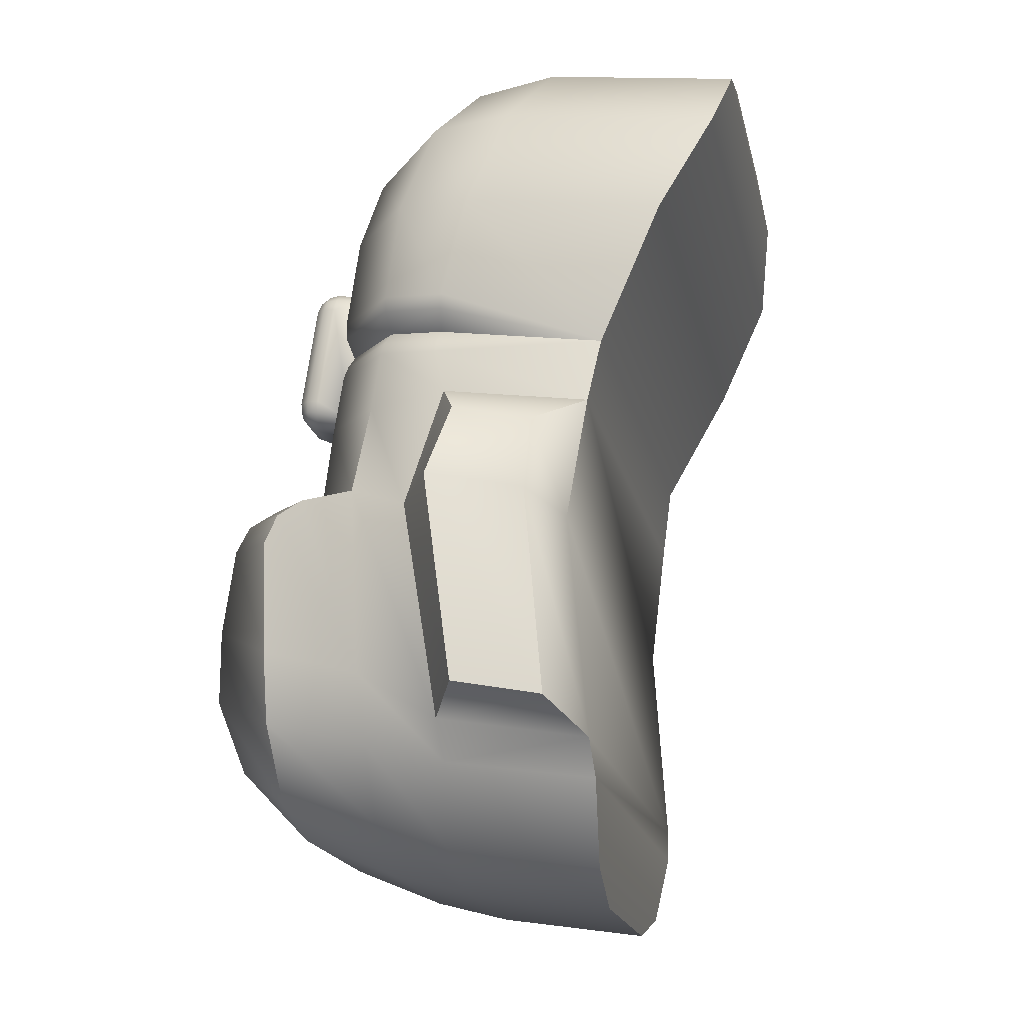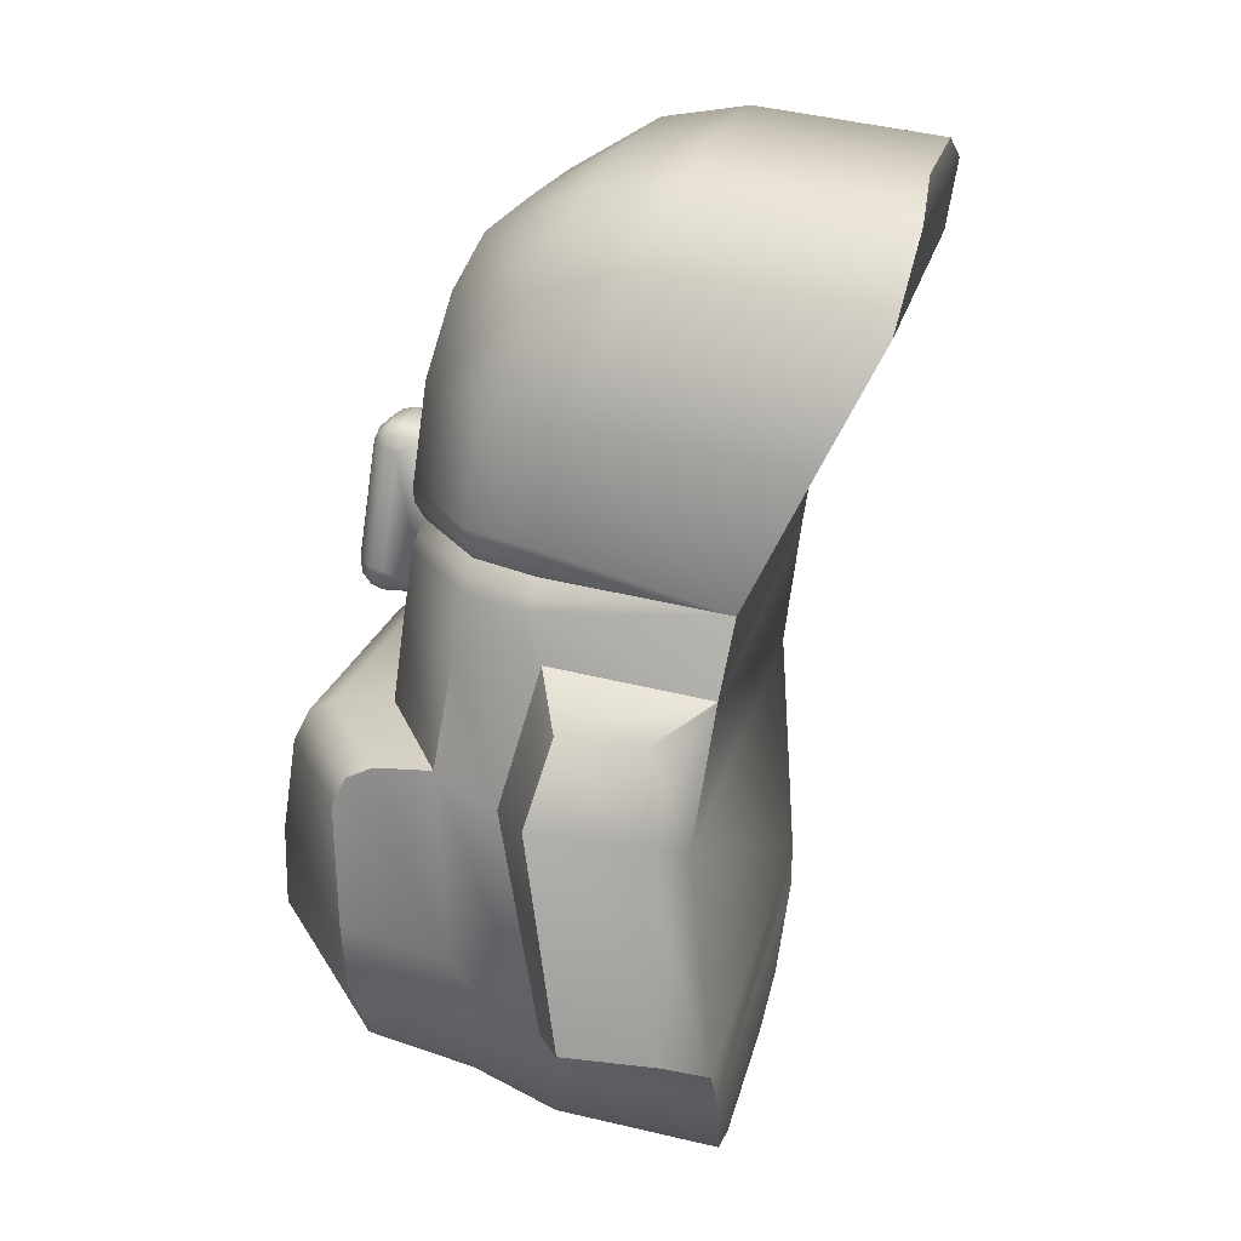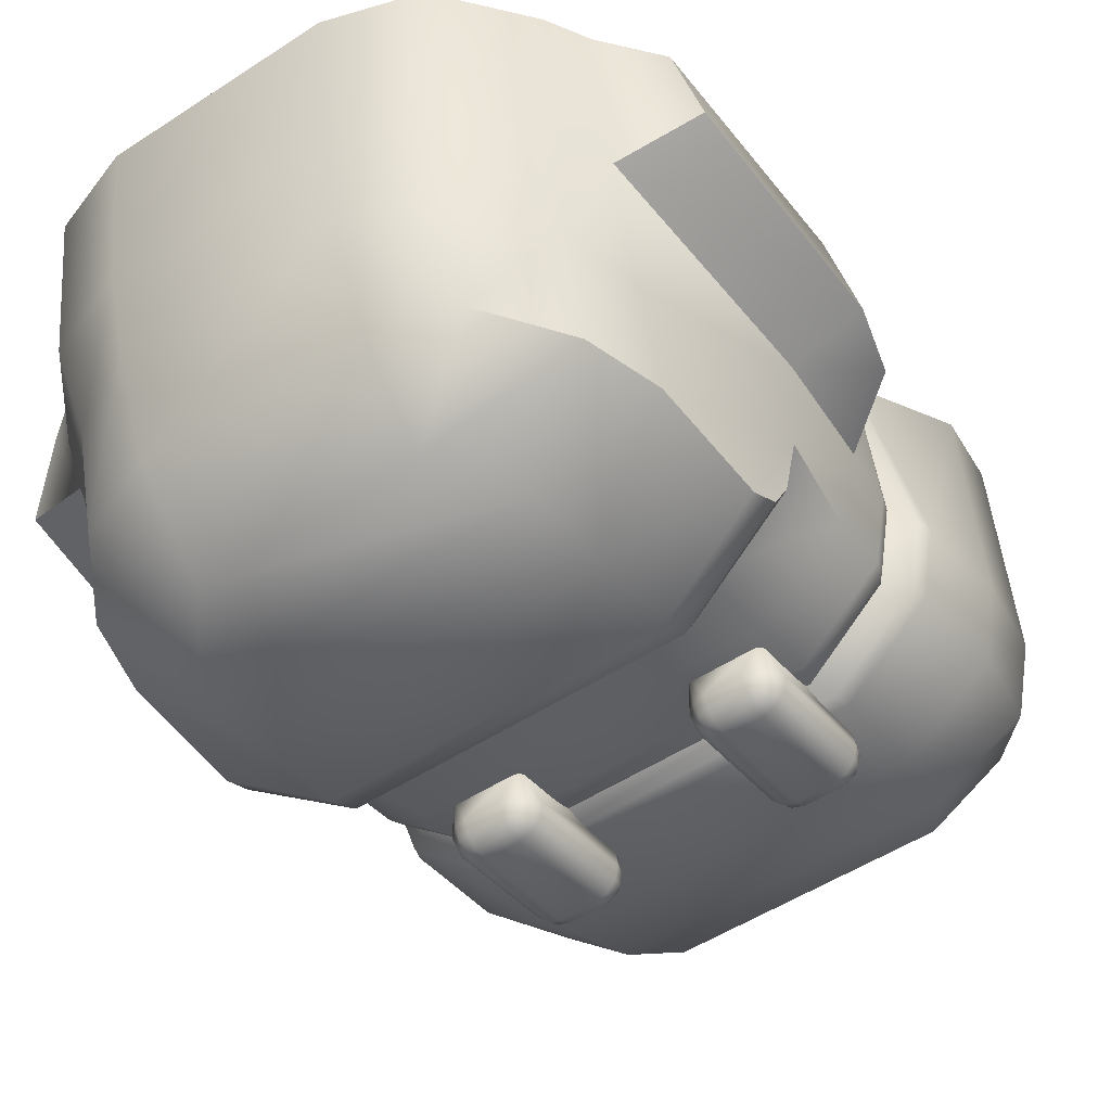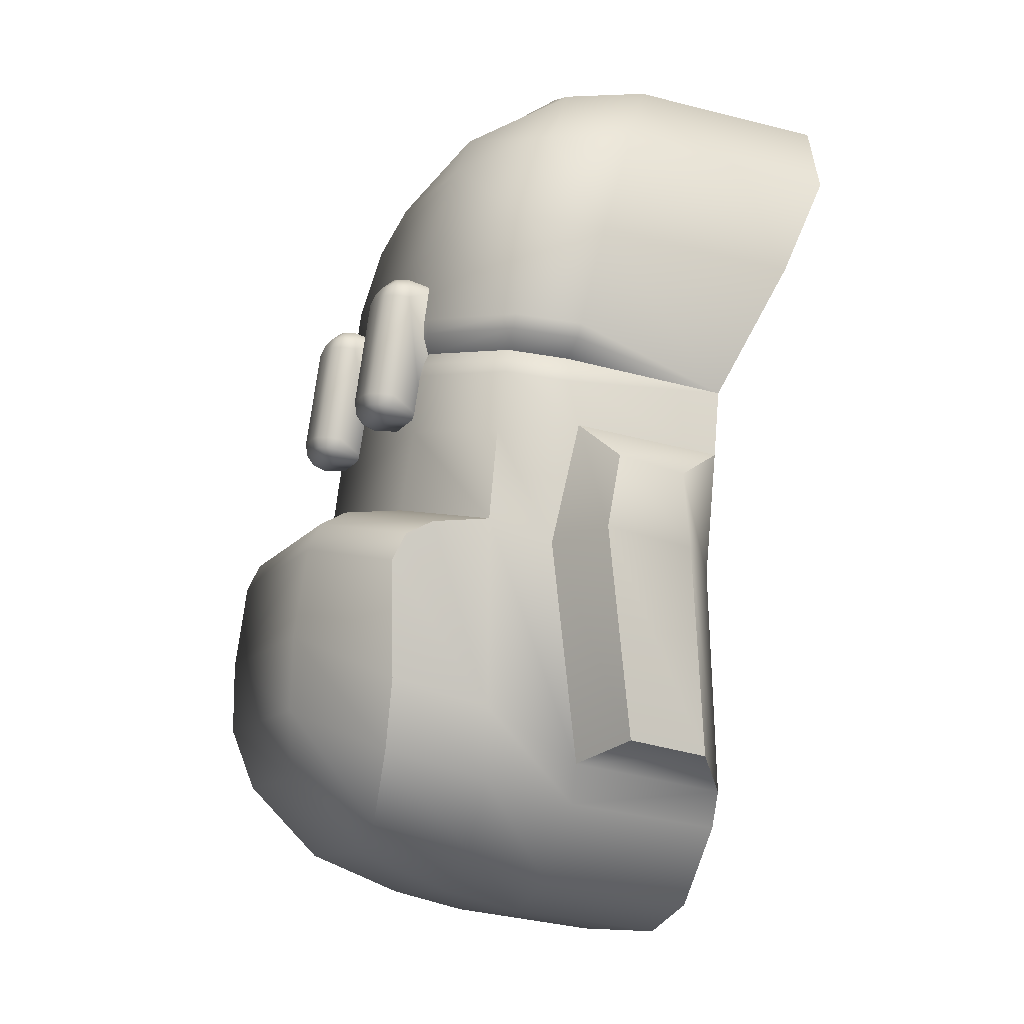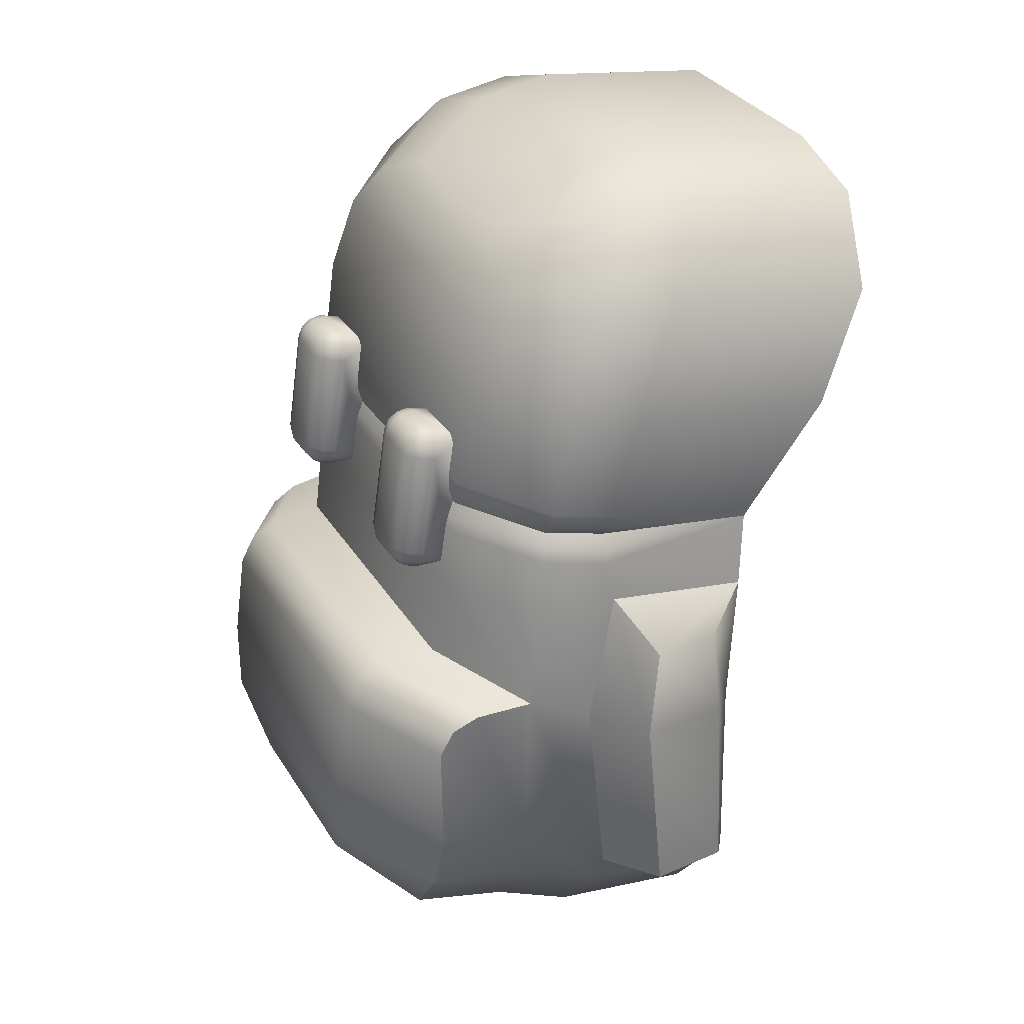
<metadata>
{"format":"obj","ext":"obj","renderer":"f3d","projection":"perspective","resolution":1024,"background":"white","views":[{"elev":-18.4,"azim":-78.0,"up":"+Y"},{"elev":18.1,"azim":-78.9,"up":"+Y"},{"elev":-50.8,"azim":35.6,"up":"+Z"},{"elev":-9.8,"azim":-107.9,"up":"+Y"},{"elev":31.3,"azim":-116.2,"up":"+Y"}]}
</metadata>
<code>
o backpack_Cube.4635
v 0.1772 0.212 -0.3854
v 0.1661 0.2485 -0.4429
v 0.06953 0.1163 -0.3914
v 0.06806 0.1295 -0.442
v 0.1628 0.1862 -0.3837
v 0.1528 0.2021 -0.4397
v 0.1234 0.135 -0.3887
v 0.1176 0.1559 -0.4412
v 0.07263 0.718 -0.3065
v 0.05476 0.6785 -0.4159
v 0.0711 0.71 -0.3615
v 0.1851 0.5776 -0.3656
v 0.1159 0.5839 -0.4619
v 0.1735 0.5827 -0.4161
v 0.1289 0.6995 -0.3147
v 0.08704 0.6643 -0.4333
v 0.1228 0.693 -0.3705
v 0.1701 0.6487 -0.3403
v 0.1072 0.6339 -0.4477
v 0.1596 0.6479 -0.3949
v -0.06953 0.1163 -0.3914
v -0.06806 0.1295 -0.442
v -0.1772 0.212 -0.3854
v -0.1661 0.2485 -0.4429
v -0.1234 0.135 -0.3887
v -0.1176 0.1559 -0.4412
v -0.1628 0.1862 -0.3837
v -0.1528 0.2021 -0.4397
v -0.1851 0.5776 -0.3656
v -0.1159 0.5839 -0.4619
v -0.1735 0.5827 -0.4161
v -0.07263 0.718 -0.3065
v -0.05476 0.6785 -0.4159
v -0.0711 0.71 -0.3615
v -0.1701 0.6487 -0.3403
v -0.1072 0.6339 -0.4477
v -0.1596 0.6479 -0.3949
v -0.1289 0.6995 -0.3147
v -0.08704 0.6643 -0.4333
v -0.1228 0.693 -0.3705
v 0.1109 0.4417 -0.4796
v 0.1661 0.4354 -0.4365
v 0.1772 0.4397 -0.3824
v -0.1772 0.4397 -0.3824
v -0.1661 0.4354 -0.4365
v -0.1109 0.4417 -0.4796
v -0.2027 0.4055 -0.3174
v -0.2155 0.4128 -0.3673
v -0.225 0.2247 -0.3651
v 0.2155 0.4128 -0.3673
v 0.2027 0.4055 -0.3174
v 0.2116 0.2163 -0.3082
v -0.2116 0.2163 -0.3082
v 0.225 0.2247 -0.3651
v 0.1843 0.5086 -0.383
v 0.1764 0.47 -0.3893
v 0.1813 0.4992 -0.3844
v 0.1672 0.4878 -0.3867
v 0.1736 0.479 -0.388
v 0.1653 0.4761 -0.4303
v 0.1727 0.5149 -0.4259
v 0.1627 0.485 -0.4284
v 0.1567 0.4935 -0.4256
v 0.1699 0.5054 -0.4266
v 0.1106 0.4824 -0.4734
v 0.1155 0.5215 -0.4708
v 0.1087 0.4912 -0.4708
v 0.1048 0.4996 -0.4671
v 0.1135 0.5119 -0.4709
v -0.1155 0.5215 -0.4708
v -0.1106 0.4824 -0.4734
v -0.1135 0.5119 -0.4709
v -0.1048 0.4996 -0.4671
v -0.1087 0.4912 -0.4708
v -0.1653 0.4761 -0.4303
v -0.1727 0.5149 -0.4259
v -0.1627 0.485 -0.4284
v -0.1567 0.4935 -0.4256
v -0.1699 0.5054 -0.4266
v -0.1764 0.47 -0.3893
v -0.1843 0.5086 -0.383
v -0.1736 0.479 -0.388
v -0.1672 0.4878 -0.3867
v -0.1813 0.4992 -0.3844
v -0.2313 0.3621 -0.3819
v -0.1892 0.3563 -0.406
v 0.1078 0.3871 -0.4876
v 0.1773 0.3725 -0.4457
v 0.1892 0.3563 -0.406
v -0.1773 0.3725 -0.4457
v -0.1078 0.3871 -0.4876
v 0.2175 0.3528 -0.3188
v -0.2175 0.3528 -0.3188
v 0.2313 0.3621 -0.3819
v 0.1234 0.1202 -0.2881
v 0.06953 0.1016 -0.2909
v 0.1628 0.1715 -0.2832
v 0.1772 0.195 -0.2848
v 0.07264 0.7019 -0.1858
v 0.1289 0.6824 -0.1839
v 0.1701 0.6296 -0.1946
v 0.1851 0.5596 -0.2309
v -0.06953 0.1016 -0.2909
v -0.1234 0.1202 -0.2881
v -0.1628 0.1715 -0.2832
v -0.1772 0.195 -0.2848
v -0.1289 0.6824 -0.1839
v -0.07263 0.7019 -0.1858
v -0.1701 0.6296 -0.1946
v -0.1851 0.5596 -0.2309
v 0.1892 0.3401 -0.2958
v -0.1892 0.3401 -0.2958
v 0.1665 0.4716 -0.2752
v -0.1665 0.4716 -0.2752
v 0.1772 0.4252 -0.2833
v -0.1772 0.4252 -0.2833
v 0.06787 0.2049 -0.5518
v 0.06806 0.1555 -0.5043
v 0.1176 0.1735 -0.507
v 0.1005 0.2487 -0.5612
v 0.1528 0.2201 -0.5086
v 0.104 0.2984 -0.5602
v 0.1661 0.2659 -0.5078
v -0.06787 0.2049 -0.5518
v -0.1176 0.1735 -0.507
v -0.06806 0.1555 -0.5043
v -0.1005 0.2487 -0.5612
v -0.1528 0.2201 -0.5086
v -0.104 0.2984 -0.5602
v -0.1661 0.2659 -0.5078
v 0.1045 0.3841 -0.5257
v 0.1051 0.3573 -0.5515
v 0.1038 0.3755 -0.5424
v 0.1681 0.3429 -0.5096
v 0.172 0.3696 -0.483
v 0.1695 0.361 -0.5003
v -0.172 0.3696 -0.483
v -0.1681 0.3429 -0.5096
v -0.1695 0.361 -0.5003
v -0.1051 0.3573 -0.5515
v -0.1045 0.3841 -0.5257
v -0.1038 0.3755 -0.5424
v -0.06701 0.4504 -0.4957
v -0.06691 0.4701 -0.511
v -0.0496 0.4676 -0.4932
v -0.06699 0.4541 -0.504
v -0.05897 0.4528 -0.4956
v -0.05954 0.456 -0.5031
v -0.05892 0.4699 -0.5086
v -0.06699 0.4619 -0.5098
v -0.05954 0.4622 -0.5077
v -0.05197 0.4597 -0.4946
v -0.05204 0.4689 -0.5018
v -0.05406 0.4614 -0.5023
v -0.06691 0.5415 -0.5005
v -0.06701 0.556 -0.4802
v -0.0496 0.5388 -0.4828
v -0.06699 0.5491 -0.497
v -0.05892 0.5411 -0.4982
v -0.05954 0.5482 -0.4951
v -0.05897 0.5537 -0.4808
v -0.06699 0.5549 -0.4892
v -0.05954 0.5528 -0.4889
v -0.05204 0.5401 -0.4913
v -0.05197 0.5468 -0.4818
v -0.05406 0.5474 -0.4897
v -0.05616 0.4535 -0.4716
v -0.05616 0.5461 -0.4579
v -0.09025 0.4504 -0.4957
v -0.1077 0.4676 -0.4932
v -0.09034 0.4701 -0.511
v -0.09829 0.4528 -0.4956
v -0.09027 0.4541 -0.504
v -0.09771 0.456 -0.5031
v -0.1052 0.4689 -0.5018
v -0.1053 0.4597 -0.4946
v -0.1032 0.4614 -0.5023
v -0.09027 0.4619 -0.5098
v -0.09833 0.4699 -0.5086
v -0.09771 0.4622 -0.5077
v -0.09025 0.556 -0.4802
v -0.09034 0.5415 -0.5005
v -0.1077 0.5388 -0.4828
v -0.09027 0.5549 -0.4892
v -0.09829 0.5537 -0.4808
v -0.09771 0.5528 -0.4889
v -0.09833 0.5411 -0.4982
v -0.09027 0.5491 -0.497
v -0.09771 0.5482 -0.4951
v -0.1053 0.5468 -0.4818
v -0.1052 0.5401 -0.4913
v -0.1032 0.5474 -0.4897
v -0.1011 0.4535 -0.4716
v -0.1011 0.5461 -0.4579
v 0.09025 0.4504 -0.4957
v 0.09034 0.4701 -0.511
v 0.1077 0.4676 -0.4932
v 0.09027 0.4541 -0.504
v 0.09829 0.4528 -0.4956
v 0.09771 0.456 -0.5031
v 0.09833 0.4699 -0.5086
v 0.09027 0.4619 -0.5098
v 0.09771 0.4622 -0.5077
v 0.1053 0.4597 -0.4946
v 0.1052 0.4689 -0.5018
v 0.1032 0.4614 -0.5023
v 0.09034 0.5415 -0.5005
v 0.09025 0.556 -0.4802
v 0.1077 0.5388 -0.4828
v 0.09027 0.5491 -0.497
v 0.09833 0.5411 -0.4982
v 0.09771 0.5482 -0.4951
v 0.09829 0.5537 -0.4808
v 0.09027 0.5549 -0.4892
v 0.09771 0.5528 -0.4889
v 0.1052 0.5401 -0.4913
v 0.1053 0.5468 -0.4818
v 0.1032 0.5474 -0.4897
v 0.1011 0.4535 -0.4716
v 0.1011 0.5461 -0.4579
v 0.06701 0.4504 -0.4957
v 0.0496 0.4676 -0.4932
v 0.06691 0.4701 -0.511
v 0.05897 0.4528 -0.4956
v 0.06699 0.4541 -0.504
v 0.05954 0.456 -0.5031
v 0.05204 0.4689 -0.5018
v 0.05197 0.4597 -0.4946
v 0.05406 0.4614 -0.5023
v 0.06699 0.4619 -0.5098
v 0.05892 0.4699 -0.5086
v 0.05954 0.4622 -0.5077
v 0.06701 0.556 -0.4802
v 0.06691 0.5415 -0.5005
v 0.0496 0.5388 -0.4828
v 0.06699 0.5549 -0.4892
v 0.05897 0.5537 -0.4808
v 0.05954 0.5528 -0.4889
v 0.05892 0.5411 -0.4982
v 0.06699 0.5491 -0.497
v 0.05954 0.5482 -0.4951
v 0.05197 0.5468 -0.4818
v 0.05204 0.5401 -0.4913
v 0.05406 0.5474 -0.4897
v 0.05616 0.4535 -0.4716
v 0.05616 0.5461 -0.4579
f 171 182 155 144
f 193 194 183 170
f 194 168 156 181
f 145 157 168 167
f 143 146 148 147
f 146 150 151 148
f 144 149 151 150
f 149 153 154 151
f 145 152 154 153
f 152 147 148 154
f 148 151 154
f 155 158 160 159
f 158 162 163 160
f 156 161 163 162
f 161 165 166 163
f 157 164 166 165
f 164 159 160 166
f 160 163 166
f 169 172 174 173
f 172 176 177 174
f 170 175 177 176
f 175 179 180 177
f 171 178 180 179
f 178 173 174 180
f 174 177 180
f 181 184 186 185
f 184 188 189 186
f 182 187 189 188
f 187 191 192 189
f 183 190 192 191
f 190 185 186 192
f 186 189 192
f 167 143 147
f 167 147 152
f 167 152 145
f 144 155 159 149
f 149 159 164 153
f 153 164 157 145
f 156 168 161
f 161 168 165
f 165 168 157
f 169 193 172
f 172 193 176
f 176 193 170
f 194 181 185
f 194 185 190
f 194 190 183
f 182 171 179 187
f 187 179 175 191
f 191 175 170 183
f 143 169 173 146
f 146 173 178 150
f 150 178 171 144
f 181 156 162 184
f 184 162 158 188
f 188 158 155 182
f 167 193 169 143
f 223 234 207 196
f 245 246 235 222
f 246 220 208 233
f 197 209 220 219
f 195 198 200 199
f 198 202 203 200
f 196 201 203 202
f 201 205 206 203
f 197 204 206 205
f 204 199 200 206
f 200 203 206
f 207 210 212 211
f 210 214 215 212
f 208 213 215 214
f 213 217 218 215
f 209 216 218 217
f 216 211 212 218
f 212 215 218
f 221 224 226 225
f 224 228 229 226
f 222 227 229 228
f 227 231 232 229
f 223 230 232 231
f 230 225 226 232
f 226 229 232
f 233 236 238 237
f 236 240 241 238
f 234 239 241 240
f 239 243 244 241
f 235 242 244 243
f 242 237 238 244
f 238 241 244
f 219 195 199
f 219 199 204
f 219 204 197
f 196 207 211 201
f 201 211 216 205
f 205 216 209 197
f 208 220 213
f 213 220 217
f 217 220 209
f 221 245 224
f 224 245 228
f 228 245 222
f 246 233 237
f 246 237 242
f 246 242 235
f 234 223 231 239
f 239 231 227 243
f 243 227 222 235
f 195 221 225 198
f 198 225 230 202
f 202 230 223 196
f 233 208 214 236
f 236 214 210 240
f 240 210 207 234
f 219 245 221 195
f 96 103 21 3
f 25 104 105 27
f 18 101 102 12
f 90 45 46 91
f 95 7 5 97
f 9 99 100 15
f 61 14 12 55
f 108 99 9 32
f 21 103 104 25
f 15 100 101 18
f 27 105 106 23
f 109 35 29 110
f 107 38 35 109
f 108 32 38 107
f 96 3 7 95
f 88 42 43 89
f 4 8 7 3
f 86 44 45 90
f 4 22 126 118
f 8 6 5 7
f 23 106 53 49
f 90 91 141 137
f 6 2 1 5
f 66 13 14 61
f 16 10 11 17
f 17 11 9 15
f 55 12 102 113
f 19 16 17 20
f 20 17 15 18
f 87 41 42 88
f 13 19 20 14
f 14 20 18 12
f 93 47 48 85
f 2 6 121 123
f 26 22 21 25
f 98 1 54 52
f 28 24 130 128
f 28 26 25 27
f 116 44 48 47
f 8 4 118 119
f 24 28 27 23
f 112 116 47 93
f 33 39 40 34
f 34 40 38 32
f 89 43 50 94
f 39 36 37 40
f 40 37 35 38
f 86 23 49 85
f 36 30 31 37
f 37 31 29 35
f 94 50 51 92
f 22 26 125 126
f 22 4 3 21
f 111 98 52 92
f 46 71 65 41
f 41 65 60 42
f 116 114 80 44
f 44 80 75 45
f 32 9 11 34
f 34 11 10 33
f 43 115 51 50
f 97 5 1 98
f 42 60 56 43
f 76 31 30 70
f 81 29 31 76
f 114 110 29 81
f 19 13 30 36
f 16 19 36 39
f 10 16 39 33
f 66 70 30 13
f 87 91 46 41
f 122 129 140 132
f 130 138 140 129
f 122 132 134 123
f 45 75 71 46
f 61 55 57 64
f 64 57 58 63
f 63 58 59 62
f 62 59 56 60
f 66 61 64 69
f 69 64 63 68
f 68 63 62 67
f 67 62 60 65
f 55 113 57
f 57 113 58
f 58 113 59
f 59 113 56
f 76 70 72 79
f 79 72 73 78
f 78 73 74 77
f 77 74 71 75
f 81 76 79 84
f 84 79 78 83
f 83 78 77 82
f 82 77 75 80
f 114 81 84
f 114 84 83
f 114 83 82
f 114 82 80
f 65 71 74 67
f 67 74 73 68
f 68 73 72 69
f 69 72 70 66
f 43 56 113 115
f 24 90 137 139 138 130
f 115 111 92 51
f 54 94 92 52
f 44 86 85 48
f 1 89 94 54
f 106 112 93 53
f 53 93 85 49
f 26 28 128 125
f 23 86 90 24
f 2 88 89 1
f 6 8 119 121
f 101 109 110 102
f 113 102 110 114
f 100 107 109 101
f 117 119 118
f 117 120 121 119
f 120 122 123 121
f 124 126 125
f 127 124 125 128
f 129 127 128 130
f 124 117 118 126
f 122 120 127 129
f 120 117 124 127
f 88 2 123 134 136 135
f 87 88 135 131
f 141 131 133 142
f 142 133 132 140
f 131 135 136 133
f 133 136 134 132
f 137 141 142 139
f 139 142 140 138
f 91 87 131 141
f 99 108 107 100
f 115 113 114 116
f 111 115 116 112
f 98 111 112 106
f 98 106 105 97
f 97 105 104 95
f 95 104 103 96

</code>
